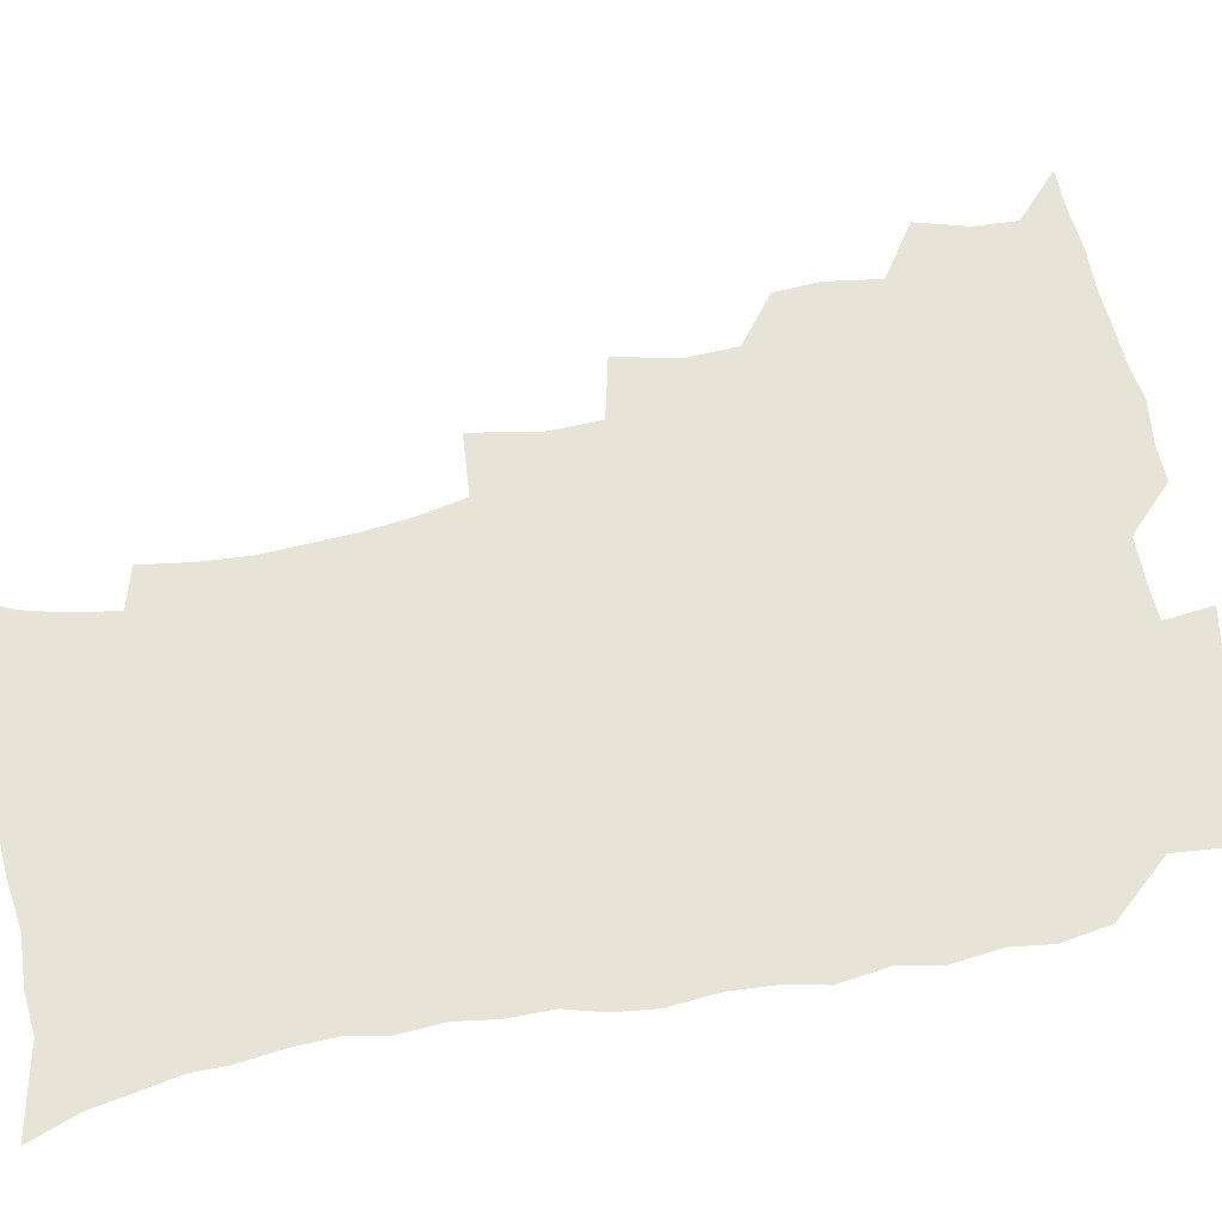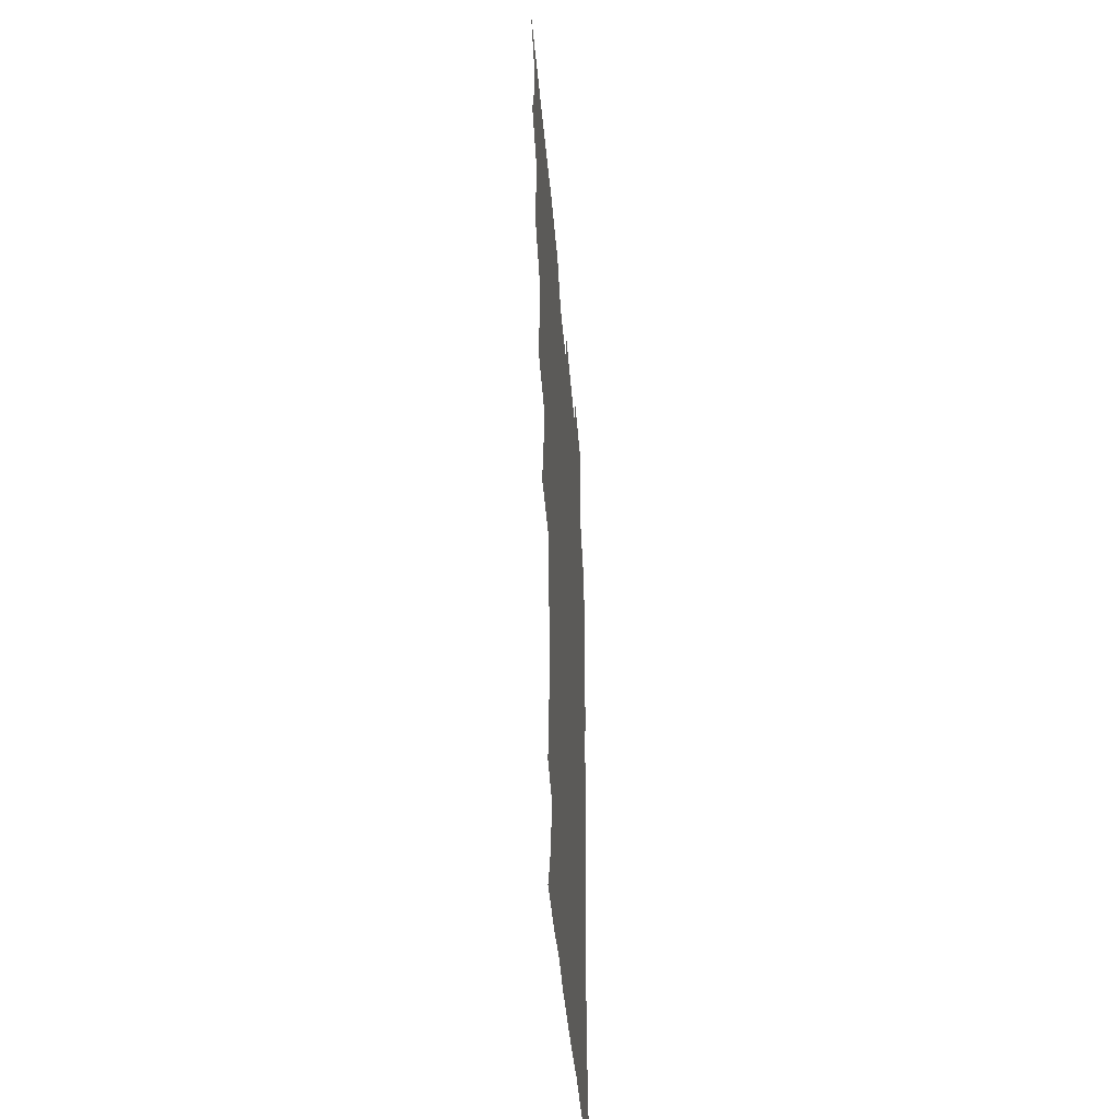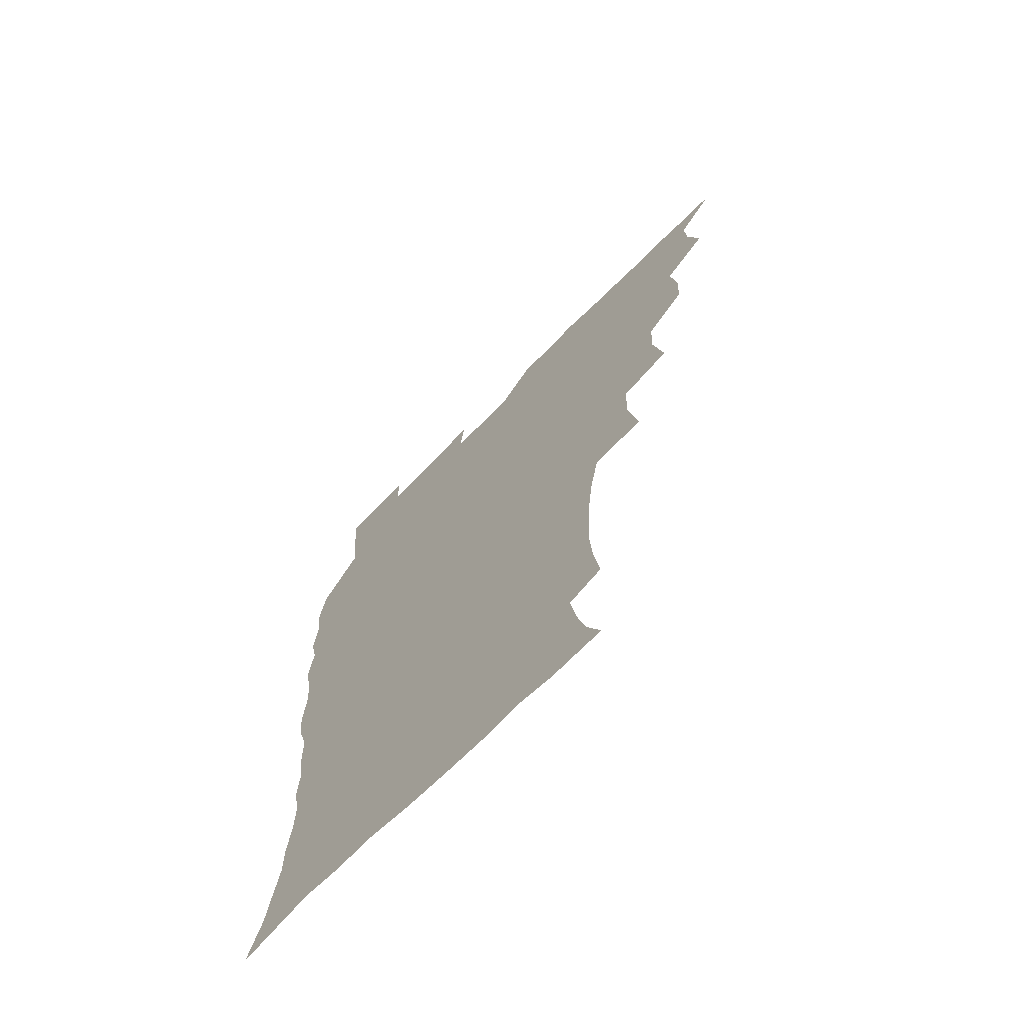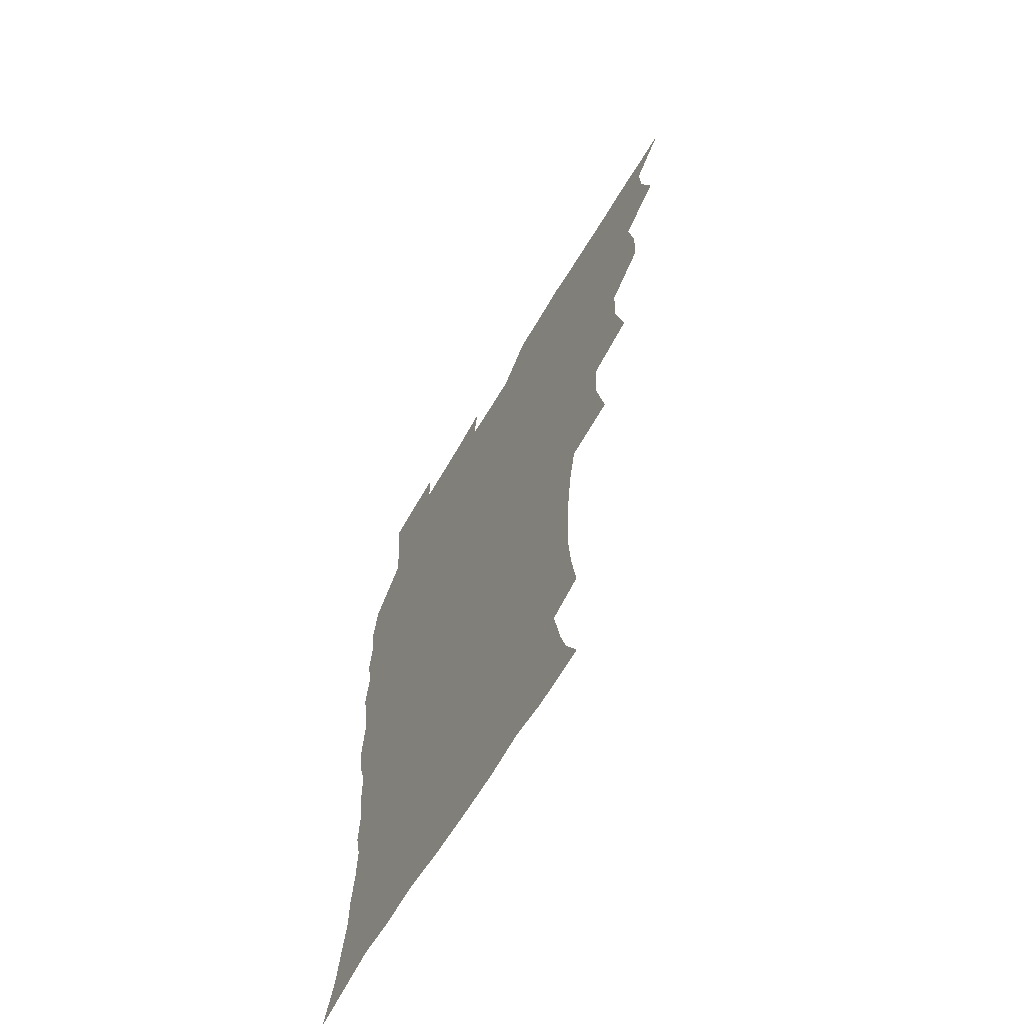
<metadata>
{"format":"obj","ext":"obj","renderer":"f3d","projection":"perspective","resolution":1024,"background":"white","views":[{"elev":61.9,"azim":78.7,"up":"+Z"},{"elev":-46.2,"azim":-85.1,"up":"+Y"},{"elev":-69.3,"azim":-134.6,"up":"+Y"},{"elev":-65.6,"azim":-120.7,"up":"+Y"}]}
</metadata>
<code>
v 465.8 524.5 0
v 476.5 474.6 0
v 481.8 493.1 0
v 482.7 508.7 0
v 481.5 524.7 0
v 494.1 425.1 0
v 493 441.4 0
v 496 461.3 0
v 498.3 478.6 0
v 499.1 494.1 0
v 498.5 509 0
v 496.5 526.2 0
v 507.6 370.2 0
v 512.5 394 0
v 511.6 411.5 0
v 514 431.8 0
v 512 446.8 0
v 511.1 461.7 0
v 515 480.1 0
v 514.7 494.6 0
v 513.6 509.5 0
v 512.1 525.8 0
v 525.8 321.3 0
v 530.3 345.6 0
v 529.7 364.9 0
v 529.4 383.5 0
v 530.3 402.3 0
v 528.7 417.1 0
v 529.7 434.6 0
v 529.9 450.3 0
v 530.1 465.9 0
v 529.8 480.6 0
v 529.3 495.2 0
v 528.3 510.2 0
v 526.8 526.9 0
v 552 216.8 0
v 554.7 235.5 0
v 555.9 252.5 0
v 555.1 267.3 0
v 554.3 284.4 0
v 552.2 301.9 0
v 548.5 319.4 0
v 546.7 337 0
v 545.9 354.2 0
v 546.2 372.9 0
v 544.8 388.2 0
v 544.8 404.8 0
v 544.9 421 0
v 545.7 437.2 0
v 545.6 452.2 0
v 546.6 467.4 0
v 545.4 481.4 0
v 544 495.9 0
v 543 510.5 0
v 541.3 527.5 0
v 554.2 168.4 0
v 560.5 181.4 0
v 563.9 194.1 0
v 567.1 212.3 0
v 569.5 232.2 0
v 568.7 246.3 0
v 569.3 263.2 0
v 567.6 277.1 0
v 567.6 296.8 0
v 564.6 310.6 0
v 563.2 327.9 0
v 561 342.7 0
v 561.4 360.8 0
v 560.7 376.8 0
v 560.8 393.5 0
v 560.3 408.5 0
v 561.6 425.2 0
v 560.5 438.9 0
v 561.7 454.6 0
v 560.8 468.1 0
v 559.9 481.9 0
v 559.1 496 0
v 557.2 512.1 0
v 555.3 529.6 0
v 564.8 168.2 0
v 573.3 185.5 0
v 578.4 203.7 0
v 581.8 223.3 0
v 582.5 239.9 0
v 582.7 256 0
v 581.5 269.8 0
v 581 286.6 0
v 580.2 303.4 0
v 578.5 318 0
v 577.9 335.1 0
v 576.9 350.5 0
v 575 363.4 0
v 574.8 379.6 0
v 575.3 396.1 0
v 576.1 413 0
v 575.5 426.4 0
v 575.1 440.3 0
v 575.5 455.1 0
v 574.7 468.6 0
v 574.5 482.3 0
v 573.5 496.3 0
v 571.6 512.7 0
v 570.8 527.7 0
v 576.9 167.8 0
v 588.7 192.3 0
v 593.5 212.8 0
v 594.3 228 0
v 594.7 244 0
v 594.5 259.5 0
v 594 274.7 0
v 593.2 290.1 0
v 592.3 306.1 0
v 592.3 324.2 0
v 590.9 337.7 0
v 589.7 351.6 0
v 589.7 368 0
v 588.9 382.7 0
v 589.3 396.7 0
v 589.5 412.7 0
v 589 426.4 0
v 589 440.9 0
v 589.5 455.6 0
v 589 469.1 0
v 588.5 482.7 0
v 587.5 497.2 0
v 586.1 512.7 0
v 584.8 528 0
v 592.4 170.2 0
v 603 196.3 0
v 606.1 215.6 0
v 607.2 232.5 0
v 607 246.7 0
v 606.3 260.5 0
v 606 276.9 0
v 605.7 293.7 0
v 605.1 308.5 0
v 604.8 326.1 0
v 603.9 339.6 0
v 603.6 355 0
v 603 368.8 0
v 602 379.8 0
v 602.5 397.2 0
v 603.2 414 0
v 602.9 427.5 0
v 603.5 442.8 0
v 603.1 455.8 0
v 602.9 469.4 0
v 602.5 483 0
v 602.5 496.7 0
v 601 512 0
v 608.4 168.2 0
v 616.5 196.8 0
v 618.7 217.3 0
v 619.2 233 0
v 619.3 249.1 0
v 618.9 263.6 0
v 618.7 280.3 0
v 618 293.4 0
v 617.5 311.1 0
v 617.4 326.3 0
v 616.9 340.8 0
v 616.7 355.7 0
v 616.7 371.4 0
v 616.7 384.9 0
v 616.5 399.3 0
v 616.6 414.8 0
v 616.5 427.8 0
v 616.8 442.7 0
v 617.1 456.3 0
v 617.4 469.7 0
v 617.2 483 0
v 616.6 497.2 0
v 615.8 511.9 0
v 626.4 168.4 0
v 630.4 195.7 0
v 631.3 215.5 0
v 631.5 233.9 0
v 631.5 249.7 0
v 631.3 264.8 0
v 630.9 280.6 0
v 630.7 295.3 0
v 630.4 308.6 0
v 629.8 327.2 0
v 629.9 339.1 0
v 629.7 355.9 0
v 629.8 370.4 0
v 629.8 385.5 0
v 629.9 399.3 0
v 629.9 414.4 0
v 630.1 428.6 0
v 630.3 442.5 0
v 630.5 456.2 0
v 630.7 469.8 0
v 631 483 0
v 631.1 496.8 0
v 630.3 512.4 0
v 628.5 529.9 0
v 644.7 169.3 0
v 644.7 197.6 0
v 644.3 217.4 0
v 644.2 232.5 0
v 643.9 248.3 0
v 643.6 264.7 0
v 643.2 280.4 0
v 642.9 297.8 0
v 643 310 0
v 642.4 327 0
v 642.7 340.8 0
v 642.7 355 0
v 642.9 370 0
v 643 384.6 0
v 643.1 399 0
v 643.3 413.5 0
v 643.5 428.1 0
v 643.8 442.1 0
v 644.2 455.6 0
v 644.6 469.2 0
v 644.9 482.9 0
v 645.2 496.8 0
v 645.3 511.3 0
v 644.6 527 0
v 662.8 171.8 0
v 658.9 196.8 0
v 657.5 215.2 0
v 656.5 232.4 0
v 657.1 245.2 0
v 655.7 264.2 0
v 656.5 276.7 0
v 655.3 295.2 0
v 655.2 310.5 0
v 655.3 325.2 0
v 655.2 340.7 0
v 655.4 354.6 0
v 656.6 367.7 0
v 656.7 382.4 0
v 656.8 397.2 0
v 657.1 411.1 0
v 656.7 427.9 0
v 656.9 442 0
v 657.7 455.6 0
v 658.2 469.3 0
v 658.9 482.7 0
v 659.4 496.5 0
v 659.7 510.8 0
v 659.7 525.9 0
v 679.7 170.8 0
v 673.2 195.2 0
v 671.3 212 0
v 670.5 227.6 0
v 669.4 244.5 0
v 668.7 260.7 0
v 668.6 275.7 0
v 667.5 293.6 0
v 667.9 307.8 0
v 669.5 320.4 0
v 668.8 336.9 0
v 670.1 350 0
v 669.6 366.5 0
v 669.7 381.6 0
v 670.2 396 0
v 669.9 411.6 0
v 671.4 424.8 0
v 672.3 438.7 0
v 671.8 454.1 0
v 672 468.3 0
v 673 481.9 0
v 673.5 496.1 0
v 674.2 510.6 0
v 674.8 525.2 0
v 675.2 542 0
v 694.5 172.1 0
v 687.2 193.4 0
v 685.1 208.9 0
v 683.1 225.7 0
v 682.8 240.2 0
v 681.2 257.8 0
v 680.8 273.8 0
v 680.8 288.8 0
v 682.2 302.1 0
v 681.5 319.3 0
v 682.6 333.1 0
v 682.6 348.8 0
v 683.3 363.1 0
v 683.6 378.2 0
v 684.9 392.1 0
v 685.2 407.3 0
v 686.6 421.1 0
v 685.7 437.6 0
v 687.1 451.2 0
v 686.8 466.4 0
v 686.6 481.6 0
v 687.5 495.4 0
v 688.8 509.5 0
v 689.8 524.5 0
v 690.5 540.4 0
v 710.1 168.5 0
v 702.3 189 0
v 698.8 205.3 0
v 697.7 219.5 0
v 695.7 236.1 0
v 695.2 251.2 0
v 694.7 266.9 0
v 695.1 281.8 0
v 695.1 297.6 0
v 695 313.5 0
v 697.2 326.7 0
v 698.4 341.4 0
v 697.2 358.5 0
v 700.6 370.9 0
v 700.4 386.9 0
v 699.3 403.7 0
v 701.5 417.4 0
v 700.9 433.6 0
v 701.9 448.2 0
v 701.9 463.5 0
v 701.1 479.2 0
v 702.6 493.1 0
v 704 508.3 0
v 705 523.5 0
v 706.4 538.6 0
v 724.7 165.2 0
v 718.2 183 0
v 715.8 196.9 0
v 713.1 211.7 0
v 713 224.7 0
v 711.1 240.6 0
v 710.7 255.6 0
v 713.3 267.9 0
v 712.4 284.9 0
v 714.5 299.1 0
v 714.6 315.3 0
v 718.4 328.4 0
v 720.1 343.4 0
v 718.6 361.2 0
v 719.7 376.6 0
v 722.7 391 0
v 720.3 409.1 0
v 723.2 423.4 0
v 721.2 440.8 0
v 723.1 455.3 0
v 720.3 472.7 0
f 4 5 1
f 8 9 2
f 2 9 3
f 9 10 3
f 3 10 4
f 10 11 4
f 4 11 5
f 11 12 5
f 15 16 6
f 6 16 7
f 16 17 7
f 7 17 8
f 17 18 8
f 8 18 9
f 18 19 9
f 9 19 10
f 19 20 10
f 10 20 11
f 20 21 11
f 11 21 12
f 21 22 12
f 25 26 13
f 13 26 14
f 26 27 14
f 14 27 15
f 27 28 15
f 15 28 16
f 28 29 16
f 16 29 17
f 29 30 17
f 17 30 18
f 30 31 18
f 18 31 19
f 31 32 19
f 19 32 20
f 32 33 20
f 20 33 21
f 33 34 21
f 21 34 22
f 34 35 22
f 42 43 23
f 23 43 24
f 43 44 24
f 24 44 25
f 44 45 25
f 25 45 26
f 45 46 26
f 26 46 27
f 46 47 27
f 27 47 28
f 47 48 28
f 28 48 29
f 48 49 29
f 29 49 30
f 49 50 30
f 30 50 31
f 50 51 31
f 31 51 32
f 51 52 32
f 32 52 33
f 52 53 33
f 33 53 34
f 53 54 34
f 34 54 35
f 54 55 35
f 59 60 36
f 36 60 37
f 60 61 37
f 37 61 38
f 61 62 38
f 38 62 39
f 62 63 39
f 39 63 40
f 63 64 40
f 40 64 41
f 64 65 41
f 41 65 42
f 65 66 42
f 42 66 43
f 66 67 43
f 43 67 44
f 67 68 44
f 44 68 45
f 68 69 45
f 45 69 46
f 69 70 46
f 46 70 47
f 70 71 47
f 47 71 48
f 71 72 48
f 48 72 49
f 72 73 49
f 49 73 50
f 73 74 50
f 50 74 51
f 74 75 51
f 51 75 52
f 75 76 52
f 52 76 53
f 76 77 53
f 53 77 54
f 77 78 54
f 54 78 55
f 78 79 55
f 56 80 57
f 80 81 57
f 57 81 58
f 81 82 58
f 58 82 59
f 82 83 59
f 59 83 60
f 83 84 60
f 60 84 61
f 84 85 61
f 61 85 62
f 85 86 62
f 62 86 63
f 86 87 63
f 63 87 64
f 87 88 64
f 64 88 65
f 88 89 65
f 65 89 66
f 89 90 66
f 66 90 67
f 90 91 67
f 67 91 68
f 91 92 68
f 68 92 69
f 92 93 69
f 69 93 70
f 93 94 70
f 70 94 71
f 94 95 71
f 71 95 72
f 95 96 72
f 72 96 73
f 96 97 73
f 73 97 74
f 97 98 74
f 74 98 75
f 98 99 75
f 75 99 76
f 99 100 76
f 76 100 77
f 100 101 77
f 77 101 78
f 101 102 78
f 78 102 79
f 102 103 79
f 80 104 81
f 104 105 81
f 81 105 82
f 105 106 82
f 82 106 83
f 106 107 83
f 83 107 84
f 107 108 84
f 84 108 85
f 108 109 85
f 85 109 86
f 109 110 86
f 86 110 87
f 110 111 87
f 87 111 88
f 111 112 88
f 88 112 89
f 112 113 89
f 89 113 90
f 113 114 90
f 90 114 91
f 114 115 91
f 91 115 92
f 115 116 92
f 92 116 93
f 116 117 93
f 93 117 94
f 117 118 94
f 94 118 95
f 118 119 95
f 95 119 96
f 119 120 96
f 96 120 97
f 120 121 97
f 97 121 98
f 121 122 98
f 98 122 99
f 122 123 99
f 99 123 100
f 123 124 100
f 100 124 101
f 124 125 101
f 101 125 102
f 125 126 102
f 102 126 103
f 126 127 103
f 104 128 105
f 128 129 105
f 105 129 106
f 129 130 106
f 106 130 107
f 130 131 107
f 107 131 108
f 131 132 108
f 108 132 109
f 132 133 109
f 109 133 110
f 133 134 110
f 110 134 111
f 134 135 111
f 111 135 112
f 135 136 112
f 112 136 113
f 136 137 113
f 113 137 114
f 137 138 114
f 114 138 115
f 138 139 115
f 115 139 116
f 139 140 116
f 116 140 117
f 140 141 117
f 117 141 118
f 141 142 118
f 118 142 119
f 142 143 119
f 119 143 120
f 143 144 120
f 120 144 121
f 144 145 121
f 121 145 122
f 145 146 122
f 122 146 123
f 146 147 123
f 123 147 124
f 147 148 124
f 124 148 125
f 148 149 125
f 125 149 126
f 149 150 126
f 126 150 127
f 128 151 129
f 151 152 129
f 129 152 130
f 152 153 130
f 130 153 131
f 153 154 131
f 131 154 132
f 154 155 132
f 132 155 133
f 155 156 133
f 133 156 134
f 156 157 134
f 134 157 135
f 157 158 135
f 135 158 136
f 158 159 136
f 136 159 137
f 159 160 137
f 137 160 138
f 160 161 138
f 138 161 139
f 161 162 139
f 139 162 140
f 162 163 140
f 140 163 141
f 163 164 141
f 141 164 142
f 164 165 142
f 142 165 143
f 165 166 143
f 143 166 144
f 166 167 144
f 144 167 145
f 167 168 145
f 145 168 146
f 168 169 146
f 146 169 147
f 169 170 147
f 147 170 148
f 170 171 148
f 148 171 149
f 171 172 149
f 149 172 150
f 172 173 150
f 151 174 152
f 174 175 152
f 152 175 153
f 175 176 153
f 153 176 154
f 176 177 154
f 154 177 155
f 177 178 155
f 155 178 156
f 178 179 156
f 156 179 157
f 179 180 157
f 157 180 158
f 180 181 158
f 158 181 159
f 181 182 159
f 159 182 160
f 182 183 160
f 160 183 161
f 183 184 161
f 161 184 162
f 184 185 162
f 162 185 163
f 185 186 163
f 163 186 164
f 186 187 164
f 164 187 165
f 187 188 165
f 165 188 166
f 188 189 166
f 166 189 167
f 189 190 167
f 167 190 168
f 190 191 168
f 168 191 169
f 191 192 169
f 169 192 170
f 192 193 170
f 170 193 171
f 193 194 171
f 171 194 172
f 194 195 172
f 172 195 173
f 195 196 173
f 174 198 175
f 198 199 175
f 175 199 176
f 199 200 176
f 176 200 177
f 200 201 177
f 177 201 178
f 201 202 178
f 178 202 179
f 202 203 179
f 179 203 180
f 203 204 180
f 180 204 181
f 204 205 181
f 181 205 182
f 205 206 182
f 182 206 183
f 206 207 183
f 183 207 184
f 207 208 184
f 184 208 185
f 208 209 185
f 185 209 186
f 209 210 186
f 186 210 187
f 210 211 187
f 187 211 188
f 211 212 188
f 188 212 189
f 212 213 189
f 189 213 190
f 213 214 190
f 190 214 191
f 214 215 191
f 191 215 192
f 215 216 192
f 192 216 193
f 216 217 193
f 193 217 194
f 217 218 194
f 194 218 195
f 218 219 195
f 195 219 196
f 219 220 196
f 196 220 197
f 220 221 197
f 198 222 199
f 222 223 199
f 199 223 200
f 223 224 200
f 200 224 201
f 224 225 201
f 201 225 202
f 225 226 202
f 202 226 203
f 226 227 203
f 203 227 204
f 227 228 204
f 204 228 205
f 228 229 205
f 205 229 206
f 229 230 206
f 206 230 207
f 230 231 207
f 207 231 208
f 231 232 208
f 208 232 209
f 232 233 209
f 209 233 210
f 233 234 210
f 210 234 211
f 234 235 211
f 211 235 212
f 235 236 212
f 212 236 213
f 236 237 213
f 213 237 214
f 237 238 214
f 214 238 215
f 238 239 215
f 215 239 216
f 239 240 216
f 216 240 217
f 240 241 217
f 217 241 218
f 241 242 218
f 218 242 219
f 242 243 219
f 219 243 220
f 243 244 220
f 220 244 221
f 244 245 221
f 222 246 223
f 246 247 223
f 223 247 224
f 247 248 224
f 224 248 225
f 248 249 225
f 225 249 226
f 249 250 226
f 226 250 227
f 250 251 227
f 227 251 228
f 251 252 228
f 228 252 229
f 252 253 229
f 229 253 230
f 253 254 230
f 230 254 231
f 254 255 231
f 231 255 232
f 255 256 232
f 232 256 233
f 256 257 233
f 233 257 234
f 257 258 234
f 234 258 235
f 258 259 235
f 235 259 236
f 259 260 236
f 236 260 237
f 260 261 237
f 237 261 238
f 261 262 238
f 238 262 239
f 262 263 239
f 239 263 240
f 263 264 240
f 240 264 241
f 264 265 241
f 241 265 242
f 265 266 242
f 242 266 243
f 266 267 243
f 243 267 244
f 267 268 244
f 244 268 245
f 268 269 245
f 246 271 247
f 271 272 247
f 247 272 248
f 272 273 248
f 248 273 249
f 273 274 249
f 249 274 250
f 274 275 250
f 250 275 251
f 275 276 251
f 251 276 252
f 276 277 252
f 252 277 253
f 277 278 253
f 253 278 254
f 278 279 254
f 254 279 255
f 279 280 255
f 255 280 256
f 280 281 256
f 256 281 257
f 281 282 257
f 257 282 258
f 282 283 258
f 258 283 259
f 283 284 259
f 259 284 260
f 284 285 260
f 260 285 261
f 285 286 261
f 261 286 262
f 286 287 262
f 262 287 263
f 287 288 263
f 263 288 264
f 288 289 264
f 264 289 265
f 289 290 265
f 265 290 266
f 290 291 266
f 266 291 267
f 291 292 267
f 267 292 268
f 292 293 268
f 268 293 269
f 293 294 269
f 269 294 270
f 294 295 270
f 271 296 272
f 296 297 272
f 272 297 273
f 297 298 273
f 273 298 274
f 298 299 274
f 274 299 275
f 299 300 275
f 275 300 276
f 300 301 276
f 276 301 277
f 301 302 277
f 277 302 278
f 302 303 278
f 278 303 279
f 303 304 279
f 279 304 280
f 304 305 280
f 280 305 281
f 305 306 281
f 281 306 282
f 306 307 282
f 282 307 283
f 307 308 283
f 283 308 284
f 308 309 284
f 284 309 285
f 309 310 285
f 285 310 286
f 310 311 286
f 286 311 287
f 311 312 287
f 287 312 288
f 312 313 288
f 288 313 289
f 313 314 289
f 289 314 290
f 314 315 290
f 290 315 291
f 315 316 291
f 291 316 292
f 316 317 292
f 292 317 293
f 317 318 293
f 293 318 294
f 318 319 294
f 294 319 295
f 319 320 295
f 296 321 297
f 321 322 297
f 297 322 298
f 322 323 298
f 298 323 299
f 323 324 299
f 299 324 300
f 324 325 300
f 300 325 301
f 325 326 301
f 301 326 302
f 326 327 302
f 302 327 303
f 327 328 303
f 303 328 304
f 328 329 304
f 304 329 305
f 329 330 305
f 305 330 306
f 330 331 306
f 306 331 307
f 331 332 307
f 307 332 308
f 332 333 308
f 308 333 309
f 333 334 309
f 309 334 310
f 334 335 310
f 310 335 311
f 335 336 311
f 311 336 312
f 336 337 312
f 312 337 313
f 337 338 313
f 313 338 314
f 338 339 314
f 314 339 315
f 339 340 315
f 315 340 316
f 340 341 316
f 316 341 317

</code>
